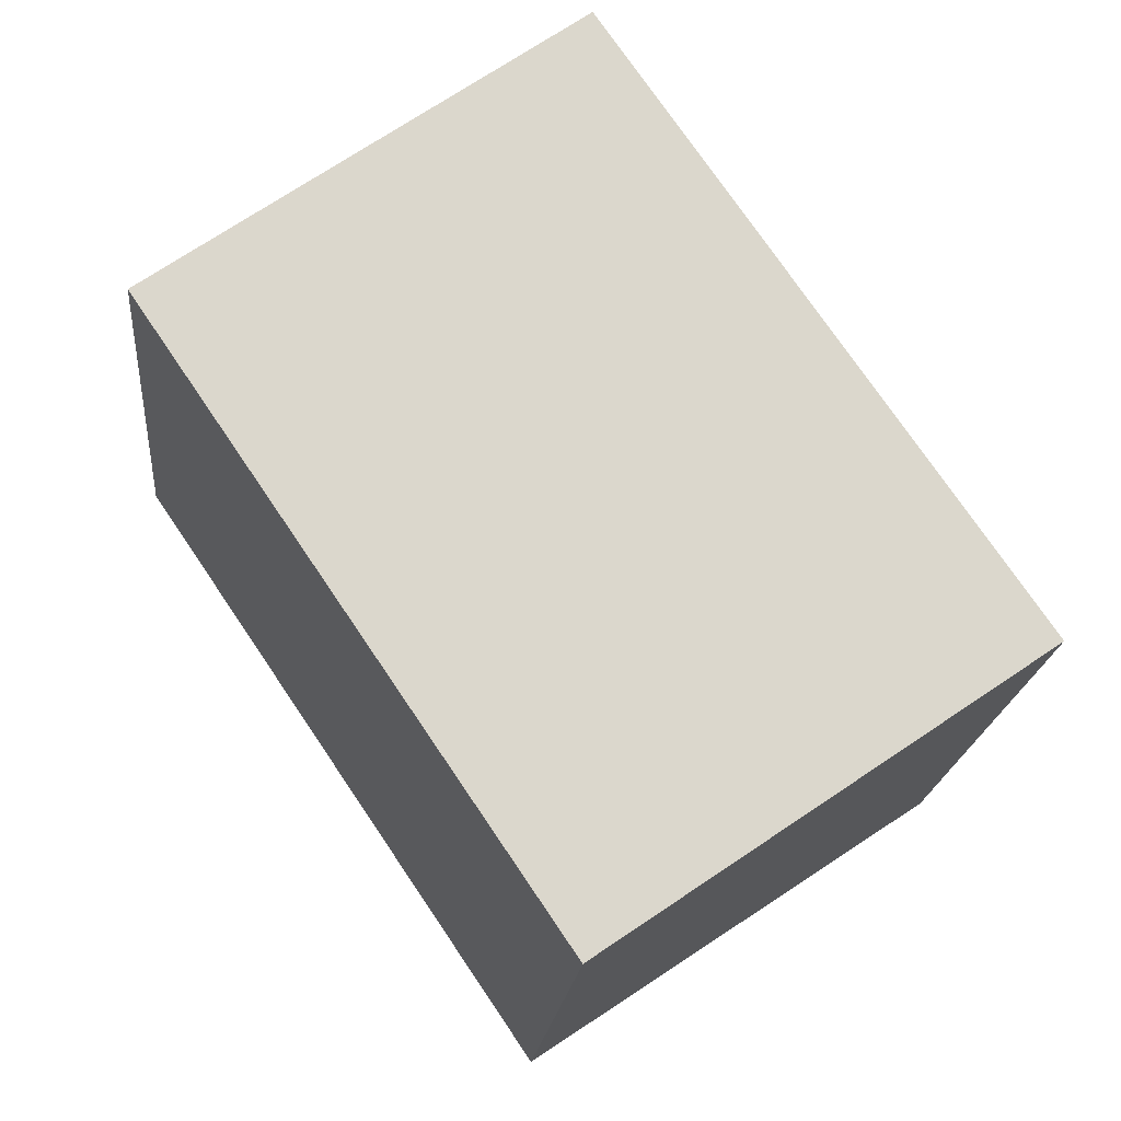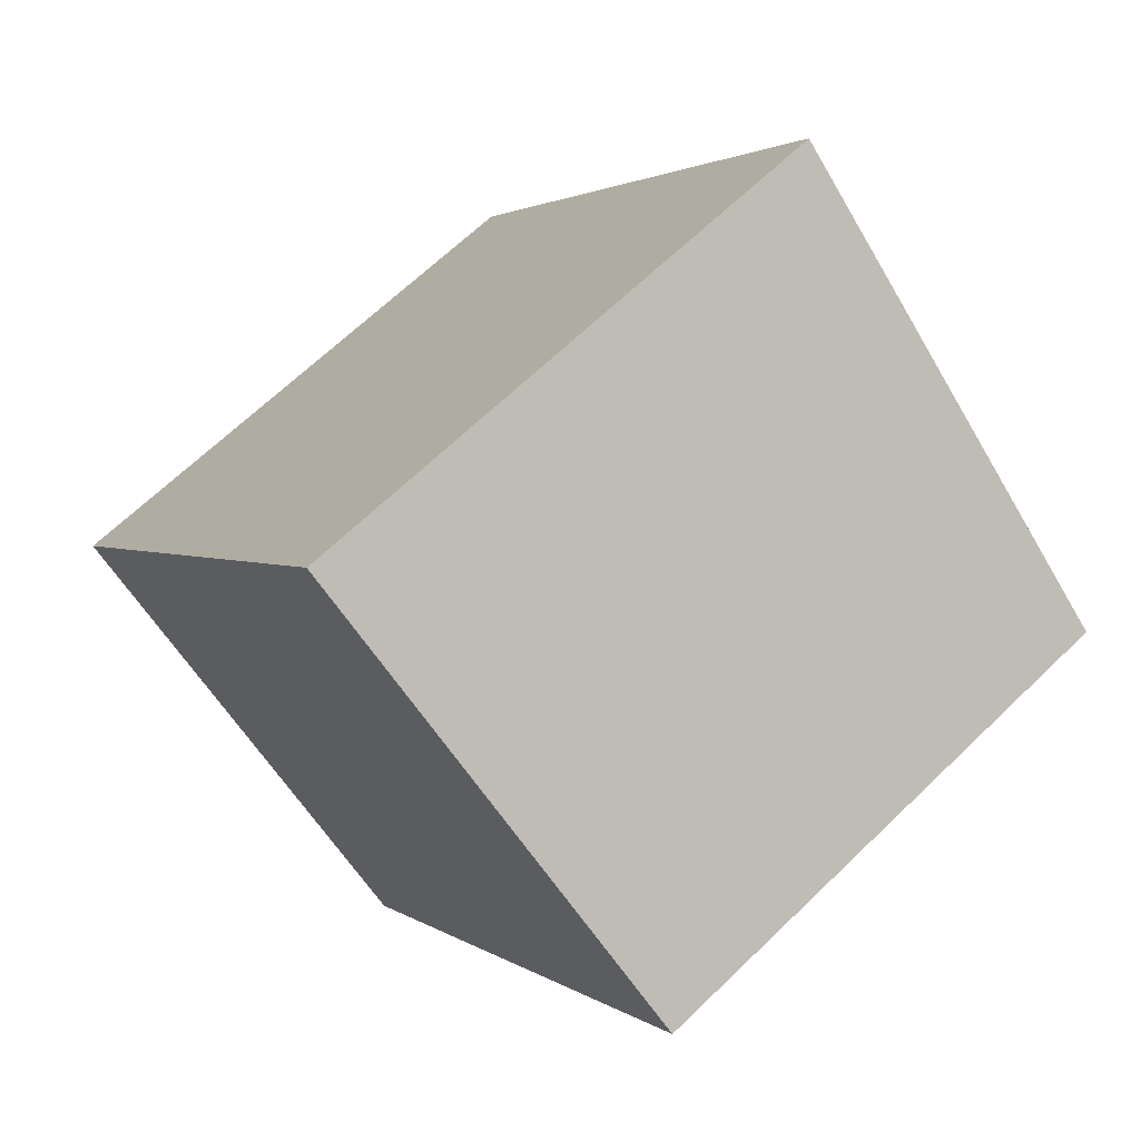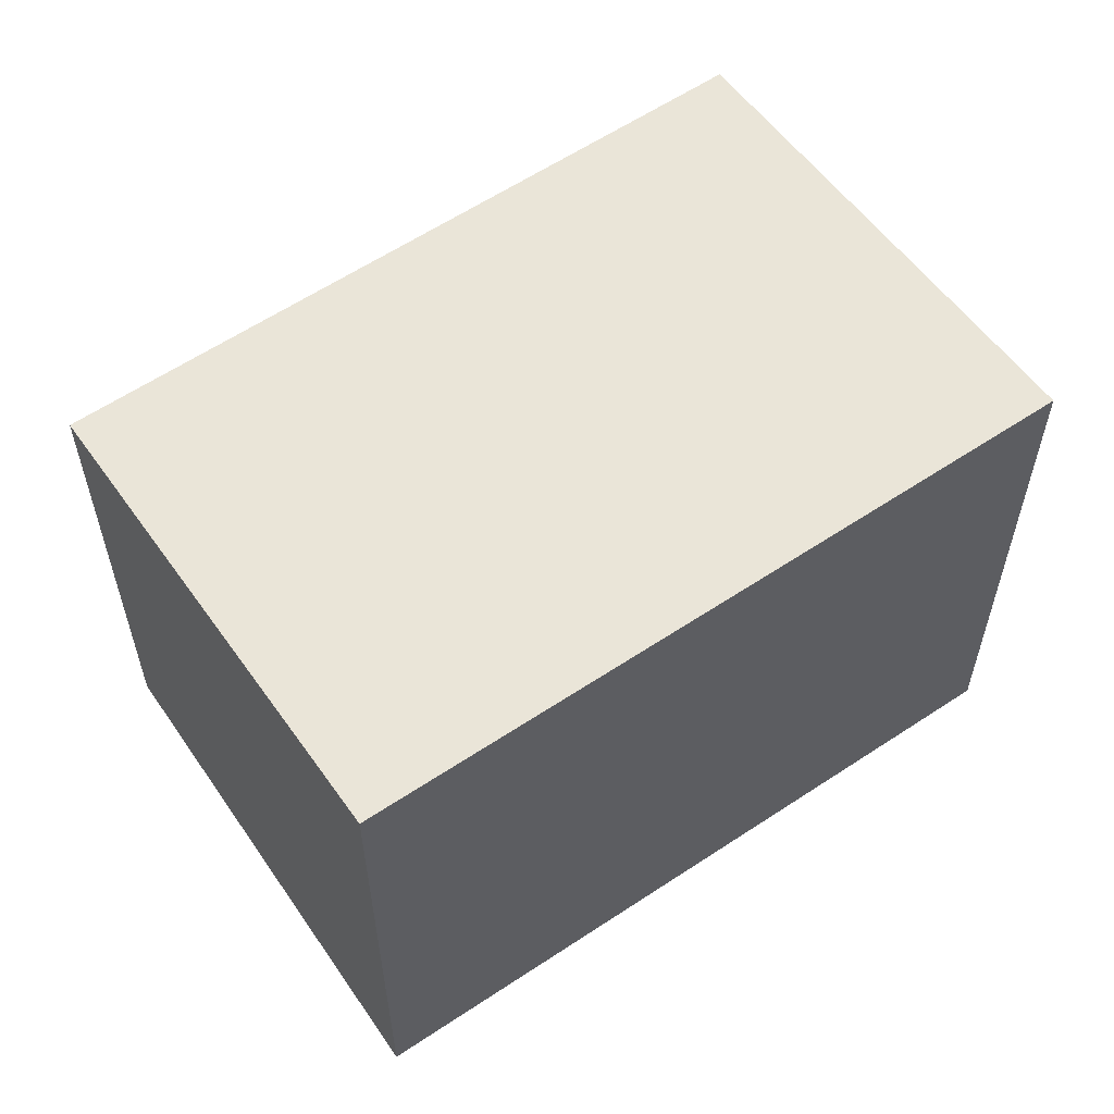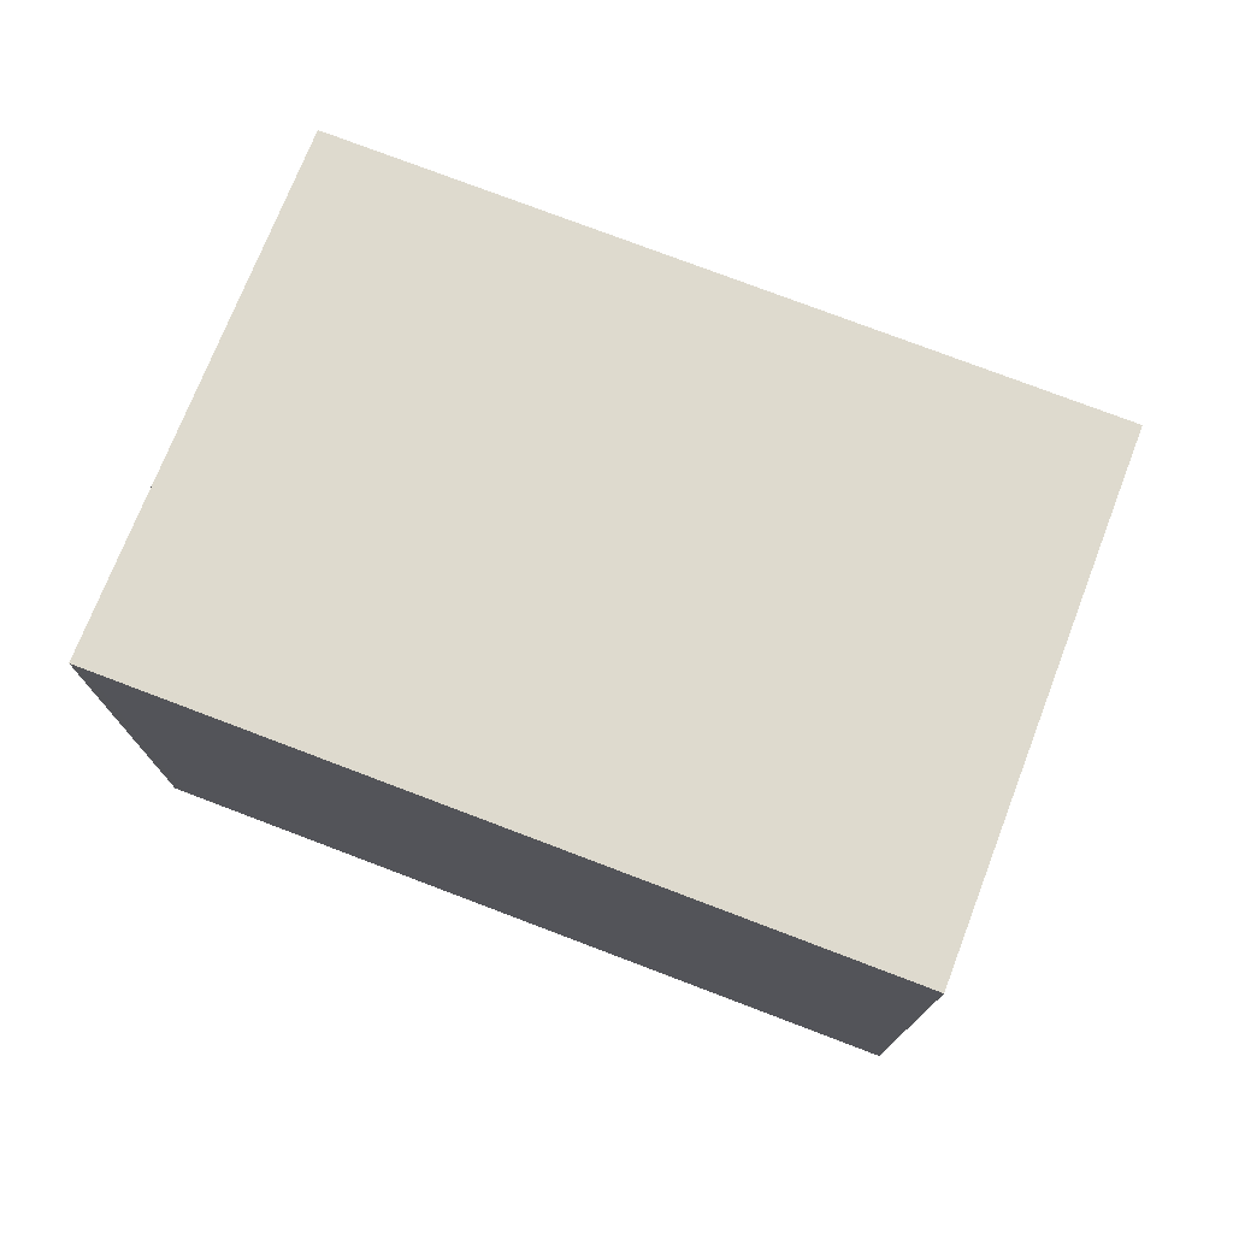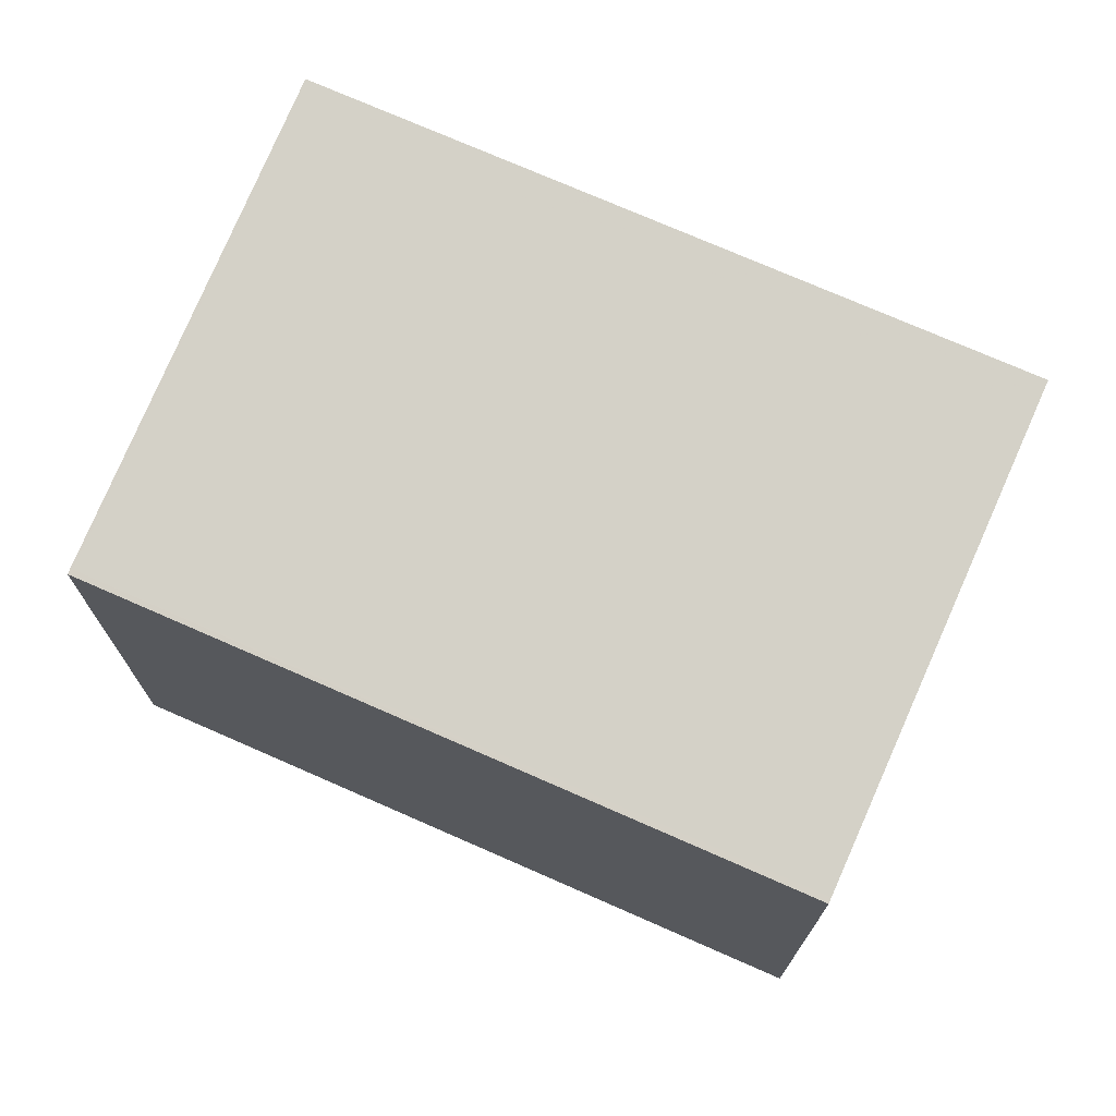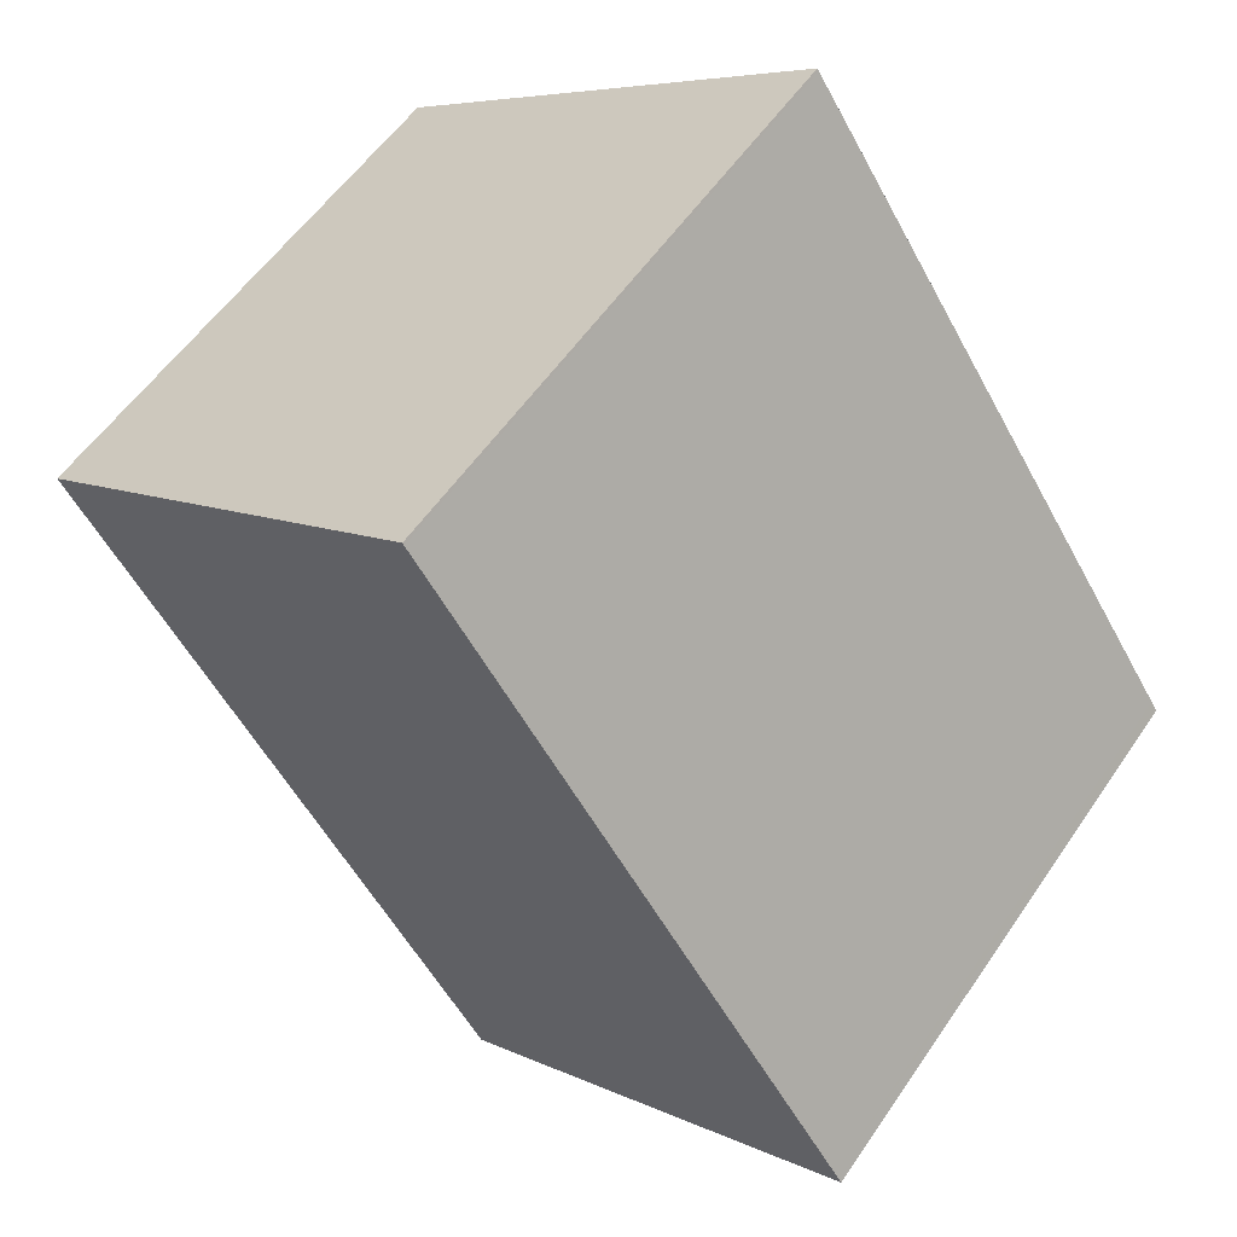
<metadata>
{"format":"obj","ext":"obj","renderer":"f3d","projection":"perspective","resolution":1024,"background":"white","views":[{"elev":-19.7,"azim":-5.4,"up":"+Y"},{"elev":66.0,"azim":-134.2,"up":"+Y"},{"elev":60.0,"azim":89.9,"up":"+Z"},{"elev":76.6,"azim":145.0,"up":"+Z"},{"elev":73.9,"azim":-32.1,"up":"+Z"},{"elev":55.6,"azim":33.7,"up":"+Y"}]}
</metadata>
<code>
v -1056 -1689 2.365
v -1054 -1688 2.581
v -1053 -1691 2.577
v -1054 -1692 2.361
v -1054 -1688 2.581
v -1056 -1689 2.365
v -1054 -1692 2.363
v -1056 -1689 2.368
v -1056 -1689 2.368
v -1054 -1692 2.363
v -1054 -1692 2.361
v -1053 -1691 2.577
v -1053 -1691 2.565
v -1053 -1691 2.565
v -1055 -1688 2.569
v -1055 -1688 2.57
v -1056 -1689 2.368
v -1056 -1689 2.365
v -1056 -1689 0
v -1056 -1689 0
v -1054 -1688 2.581
v -1054 -1688 2.581
v -1054 -1688 0
v -1054 -1688 0
v -1053 -1691 2.565
v -1053 -1691 2.577
v -1053 -1691 0
v -1053 -1691 0
v -1054 -1692 2.361
v -1054 -1692 2.361
v -1054 -1692 0
v -1054 -1692 0
v -1053 -1691 2.577
v -1054 -1688 2.581
v -1054 -1688 0
v -1053 -1691 0
v -1056 -1689 2.365
v -1056 -1689 2.365
v -1056 -1689 0
v -1056 -1689 0
v -1054 -1692 2.361
v -1054 -1692 2.363
v -1054 -1692 0
v -1054 -1692 0
v -1055 -1688 2.57
v -1056 -1689 2.368
v -1056 -1689 0
v -1055 -1688 0
v -1056 -1689 2.365
v -1054 -1692 2.361
v -1054 -1692 0
v -1056 -1689 0
v -1053 -1691 2.577
v -1053 -1691 2.577
v -1053 -1691 0
v -1053 -1691 0
v -1054 -1692 2.363
v -1053 -1691 2.565
v -1053 -1691 0
v -1054 -1692 0
v -1054 -1688 2.581
v -1055 -1688 2.57
v -1055 -1688 0
v -1054 -1688 0
v -1056 -1689 0
v -1054 -1688 0
v -1053 -1691 0
v -1054 -1692 0
f 16 2 5 15
f 15 5 12 14
f 11 6 8 10
f 8 6 1 9
f 10 7 4 11
f 14 12 3 13
f 13 7 10 14
f 14 10 8 15
f 15 8 9 16
f 18 19 20 17
f 22 23 24 21
f 26 27 28 25
f 30 31 32 29
f 34 35 36 33
f 38 39 40 37
f 42 43 44 41
f 46 47 48 45
f 50 51 52 49
f 54 55 56 53
f 58 59 60 57
f 62 63 64 61
f 66 67 68 65

</code>
